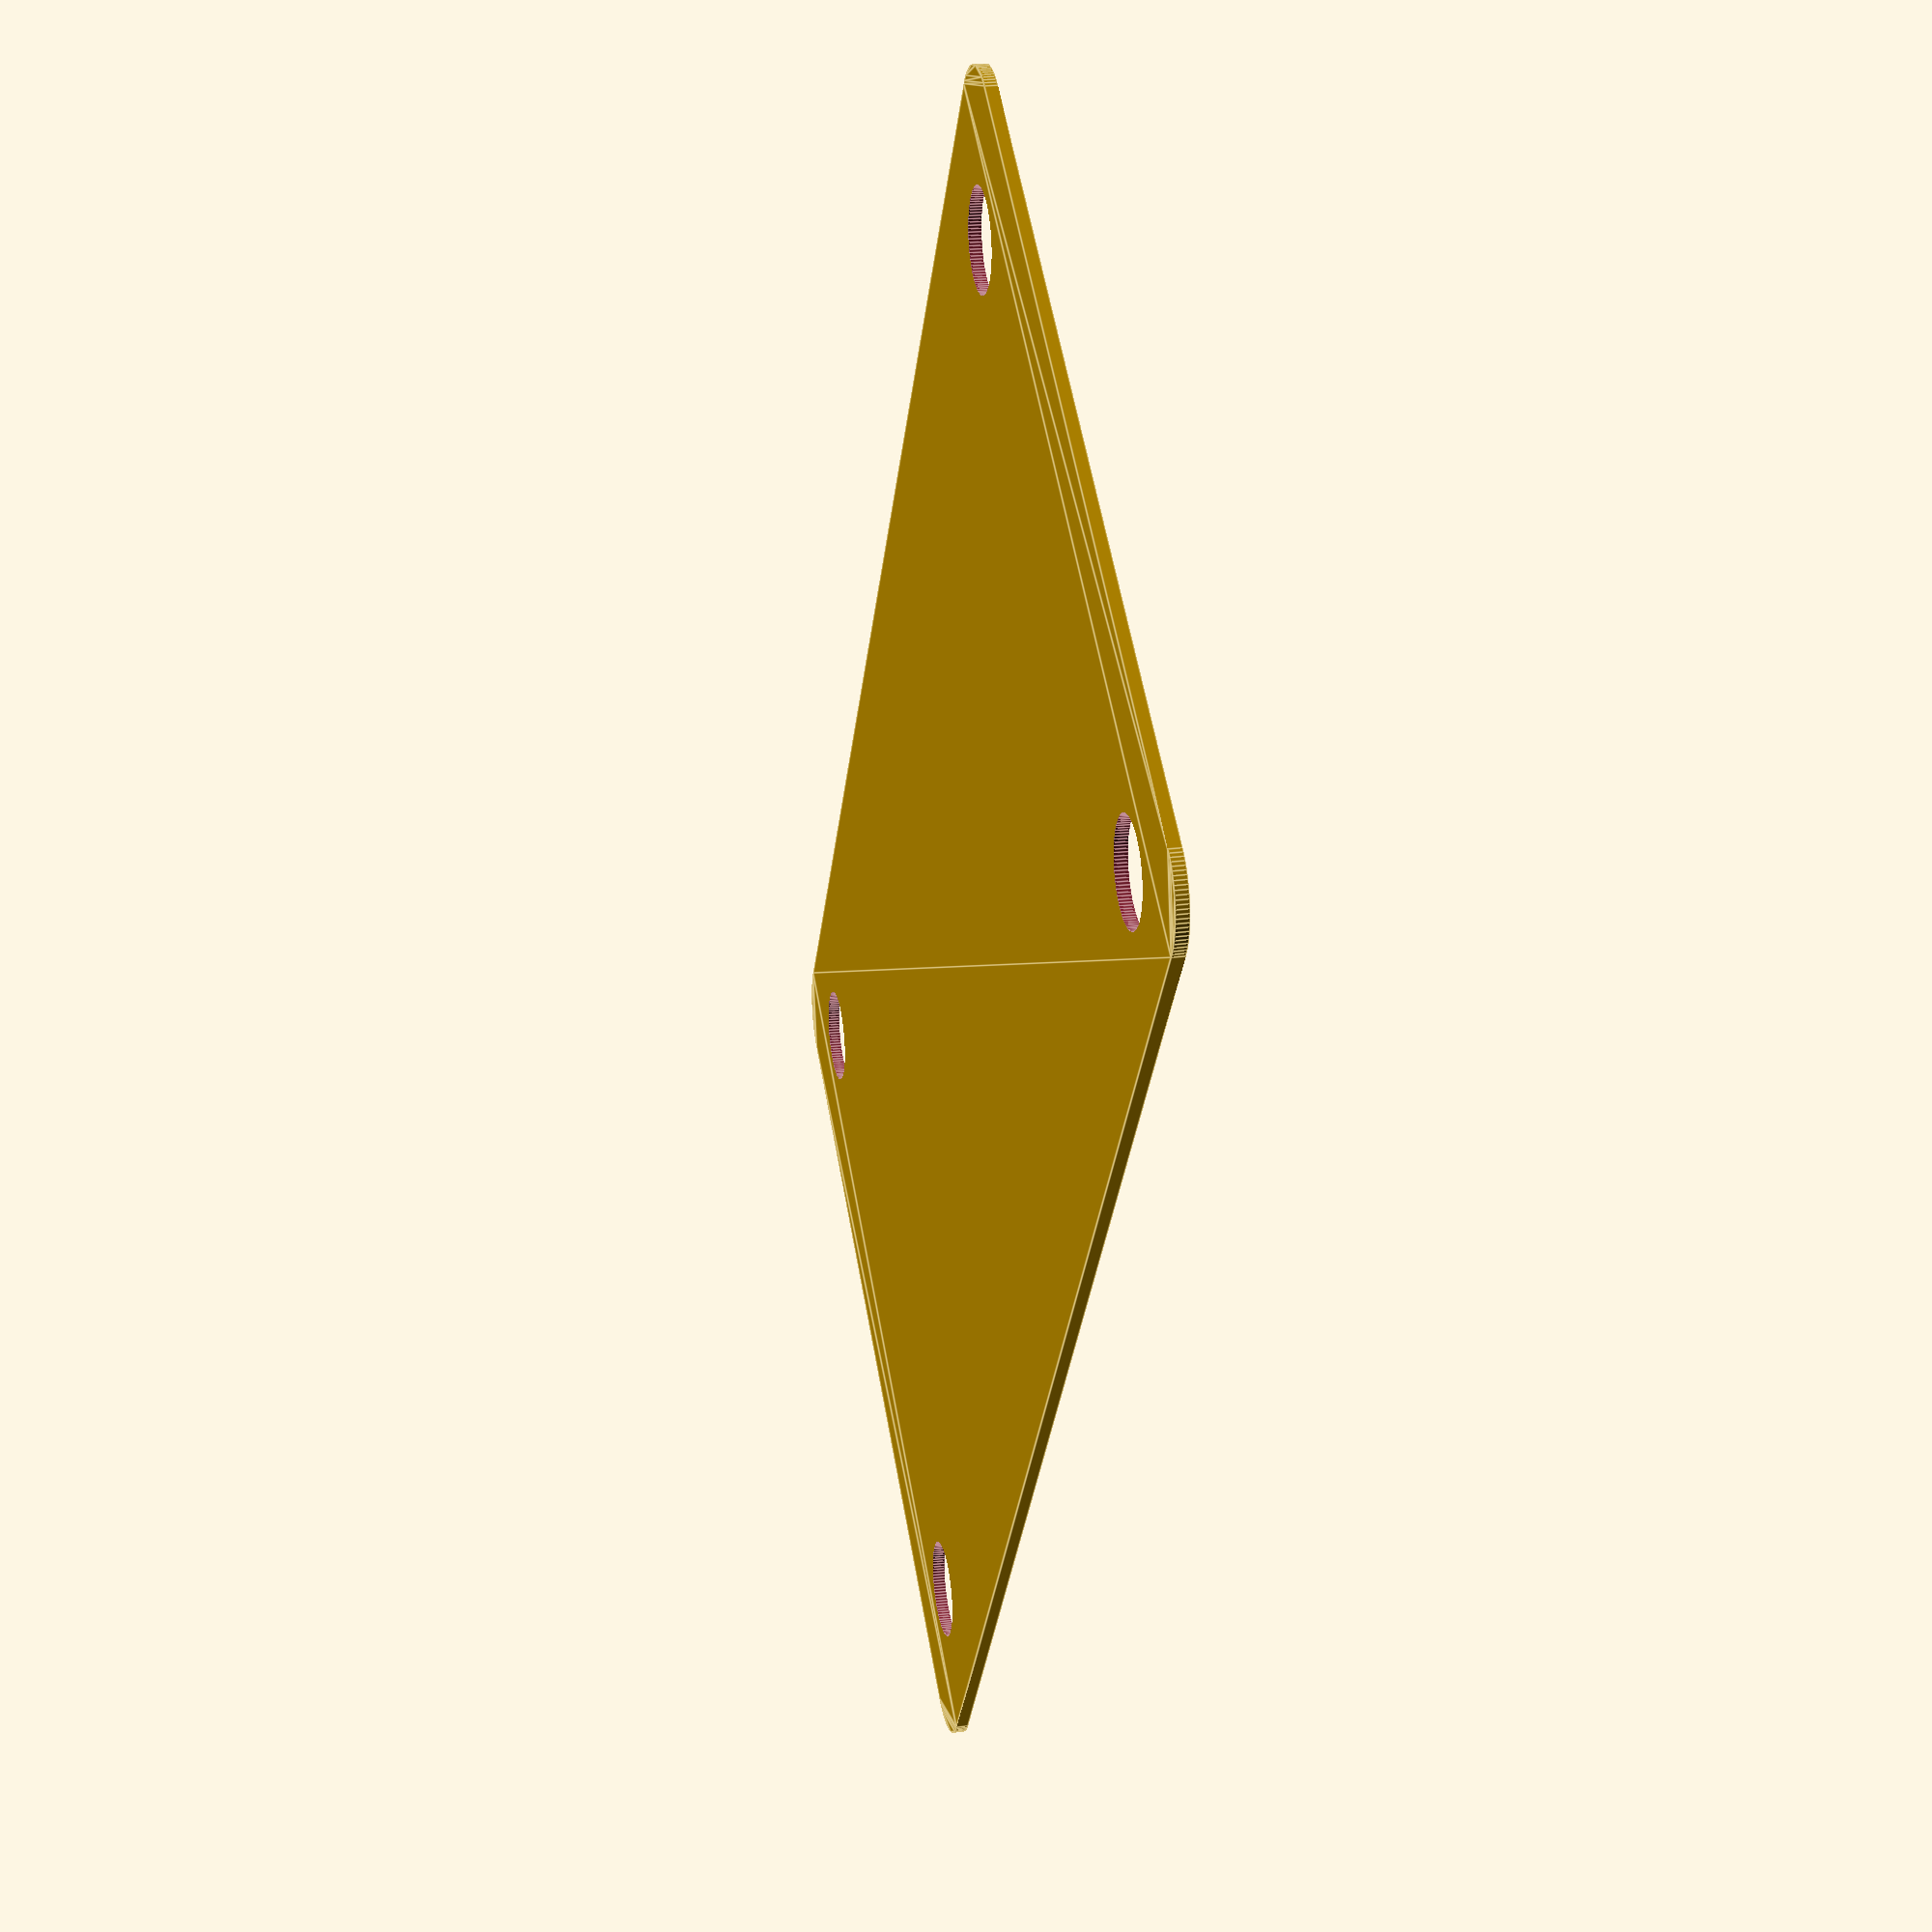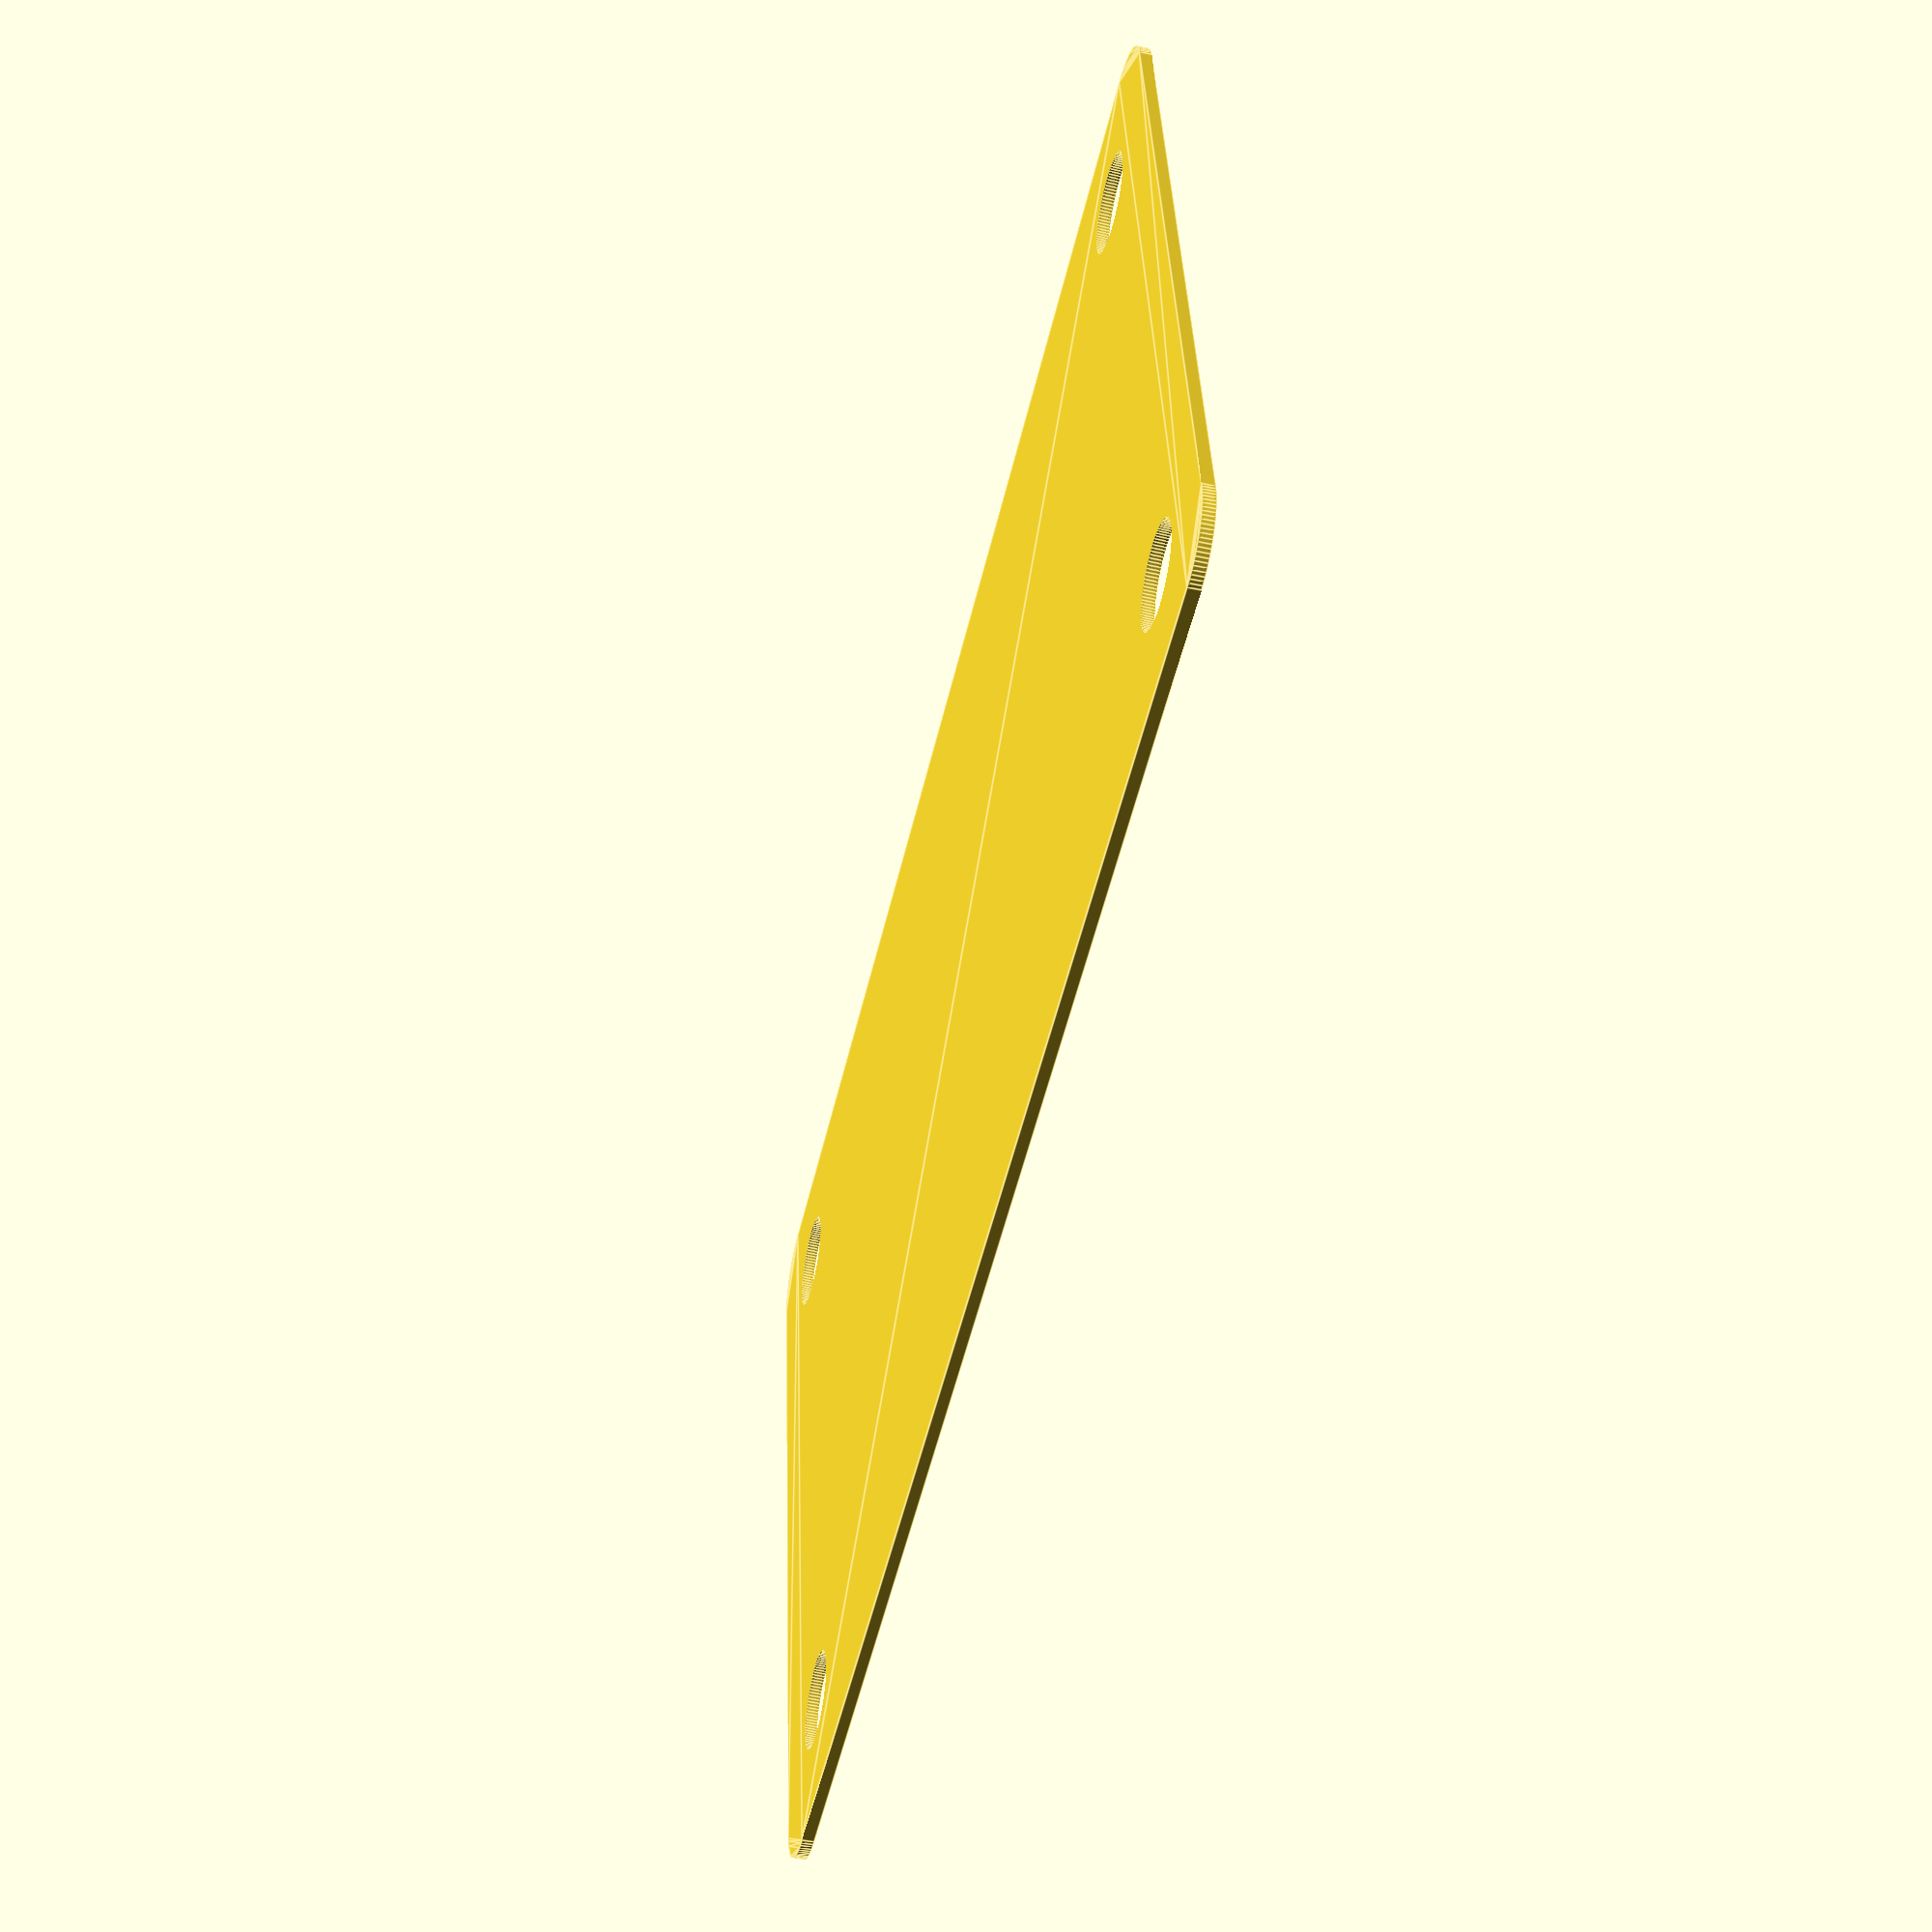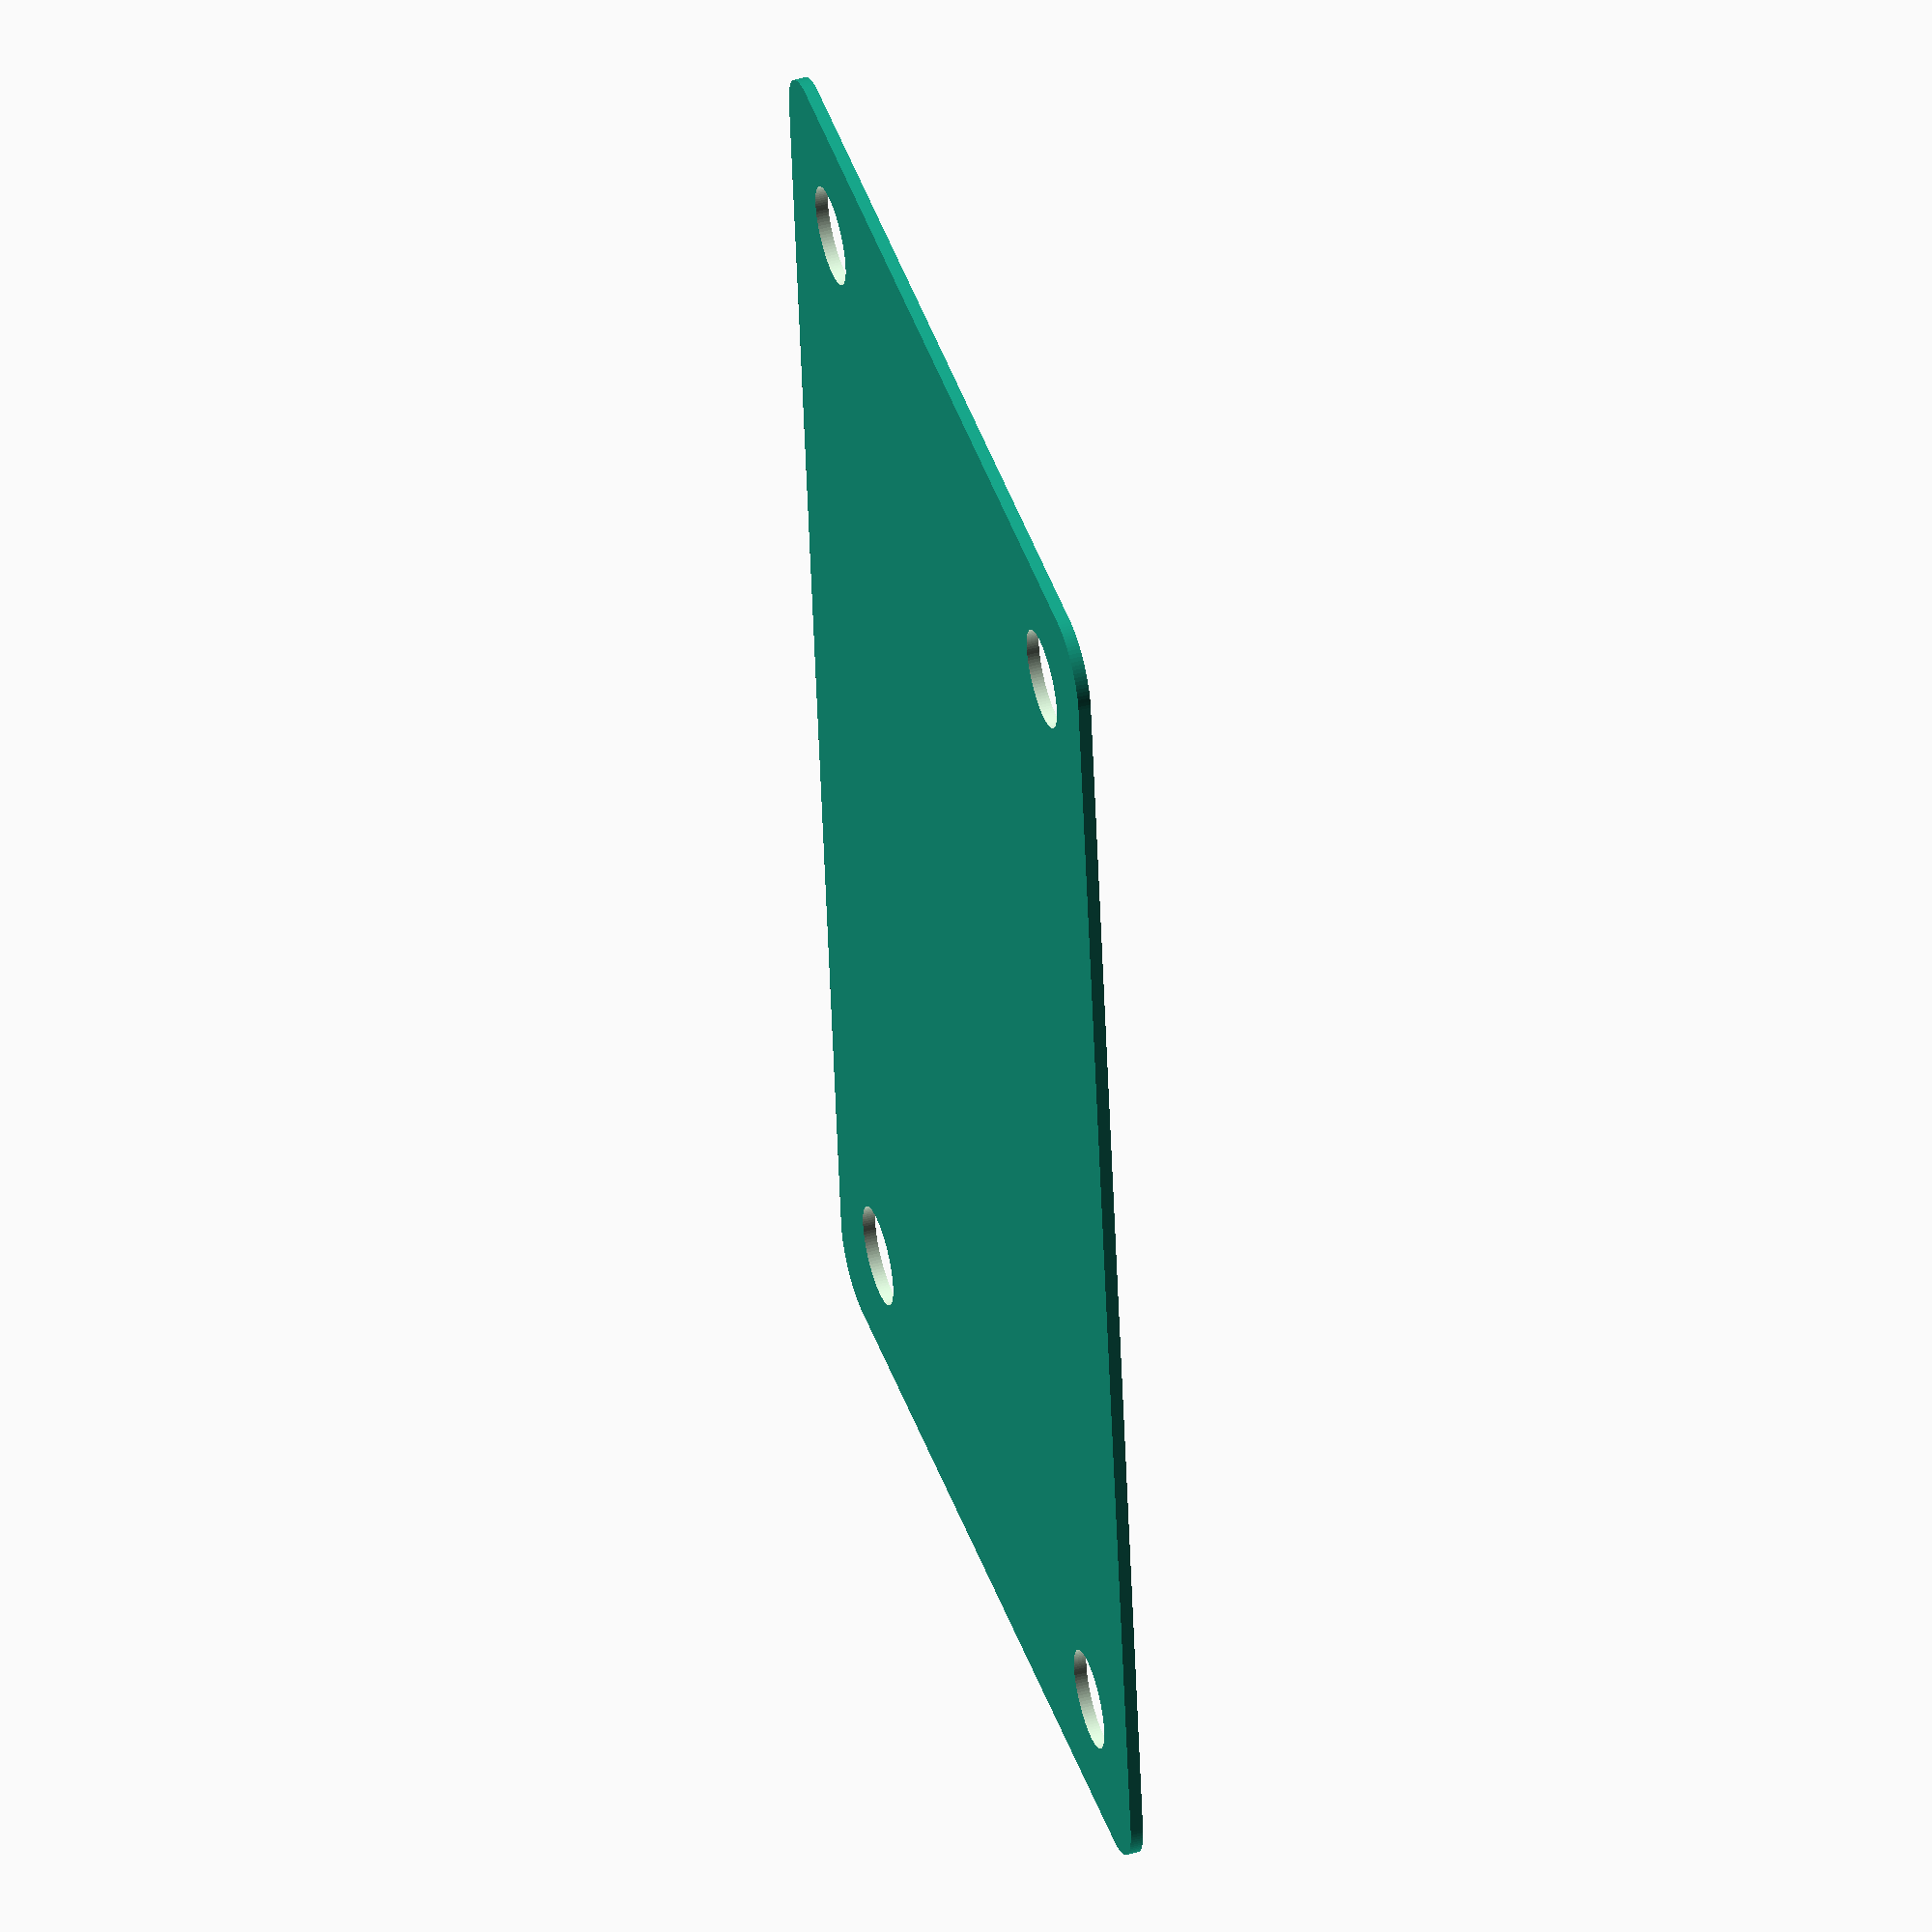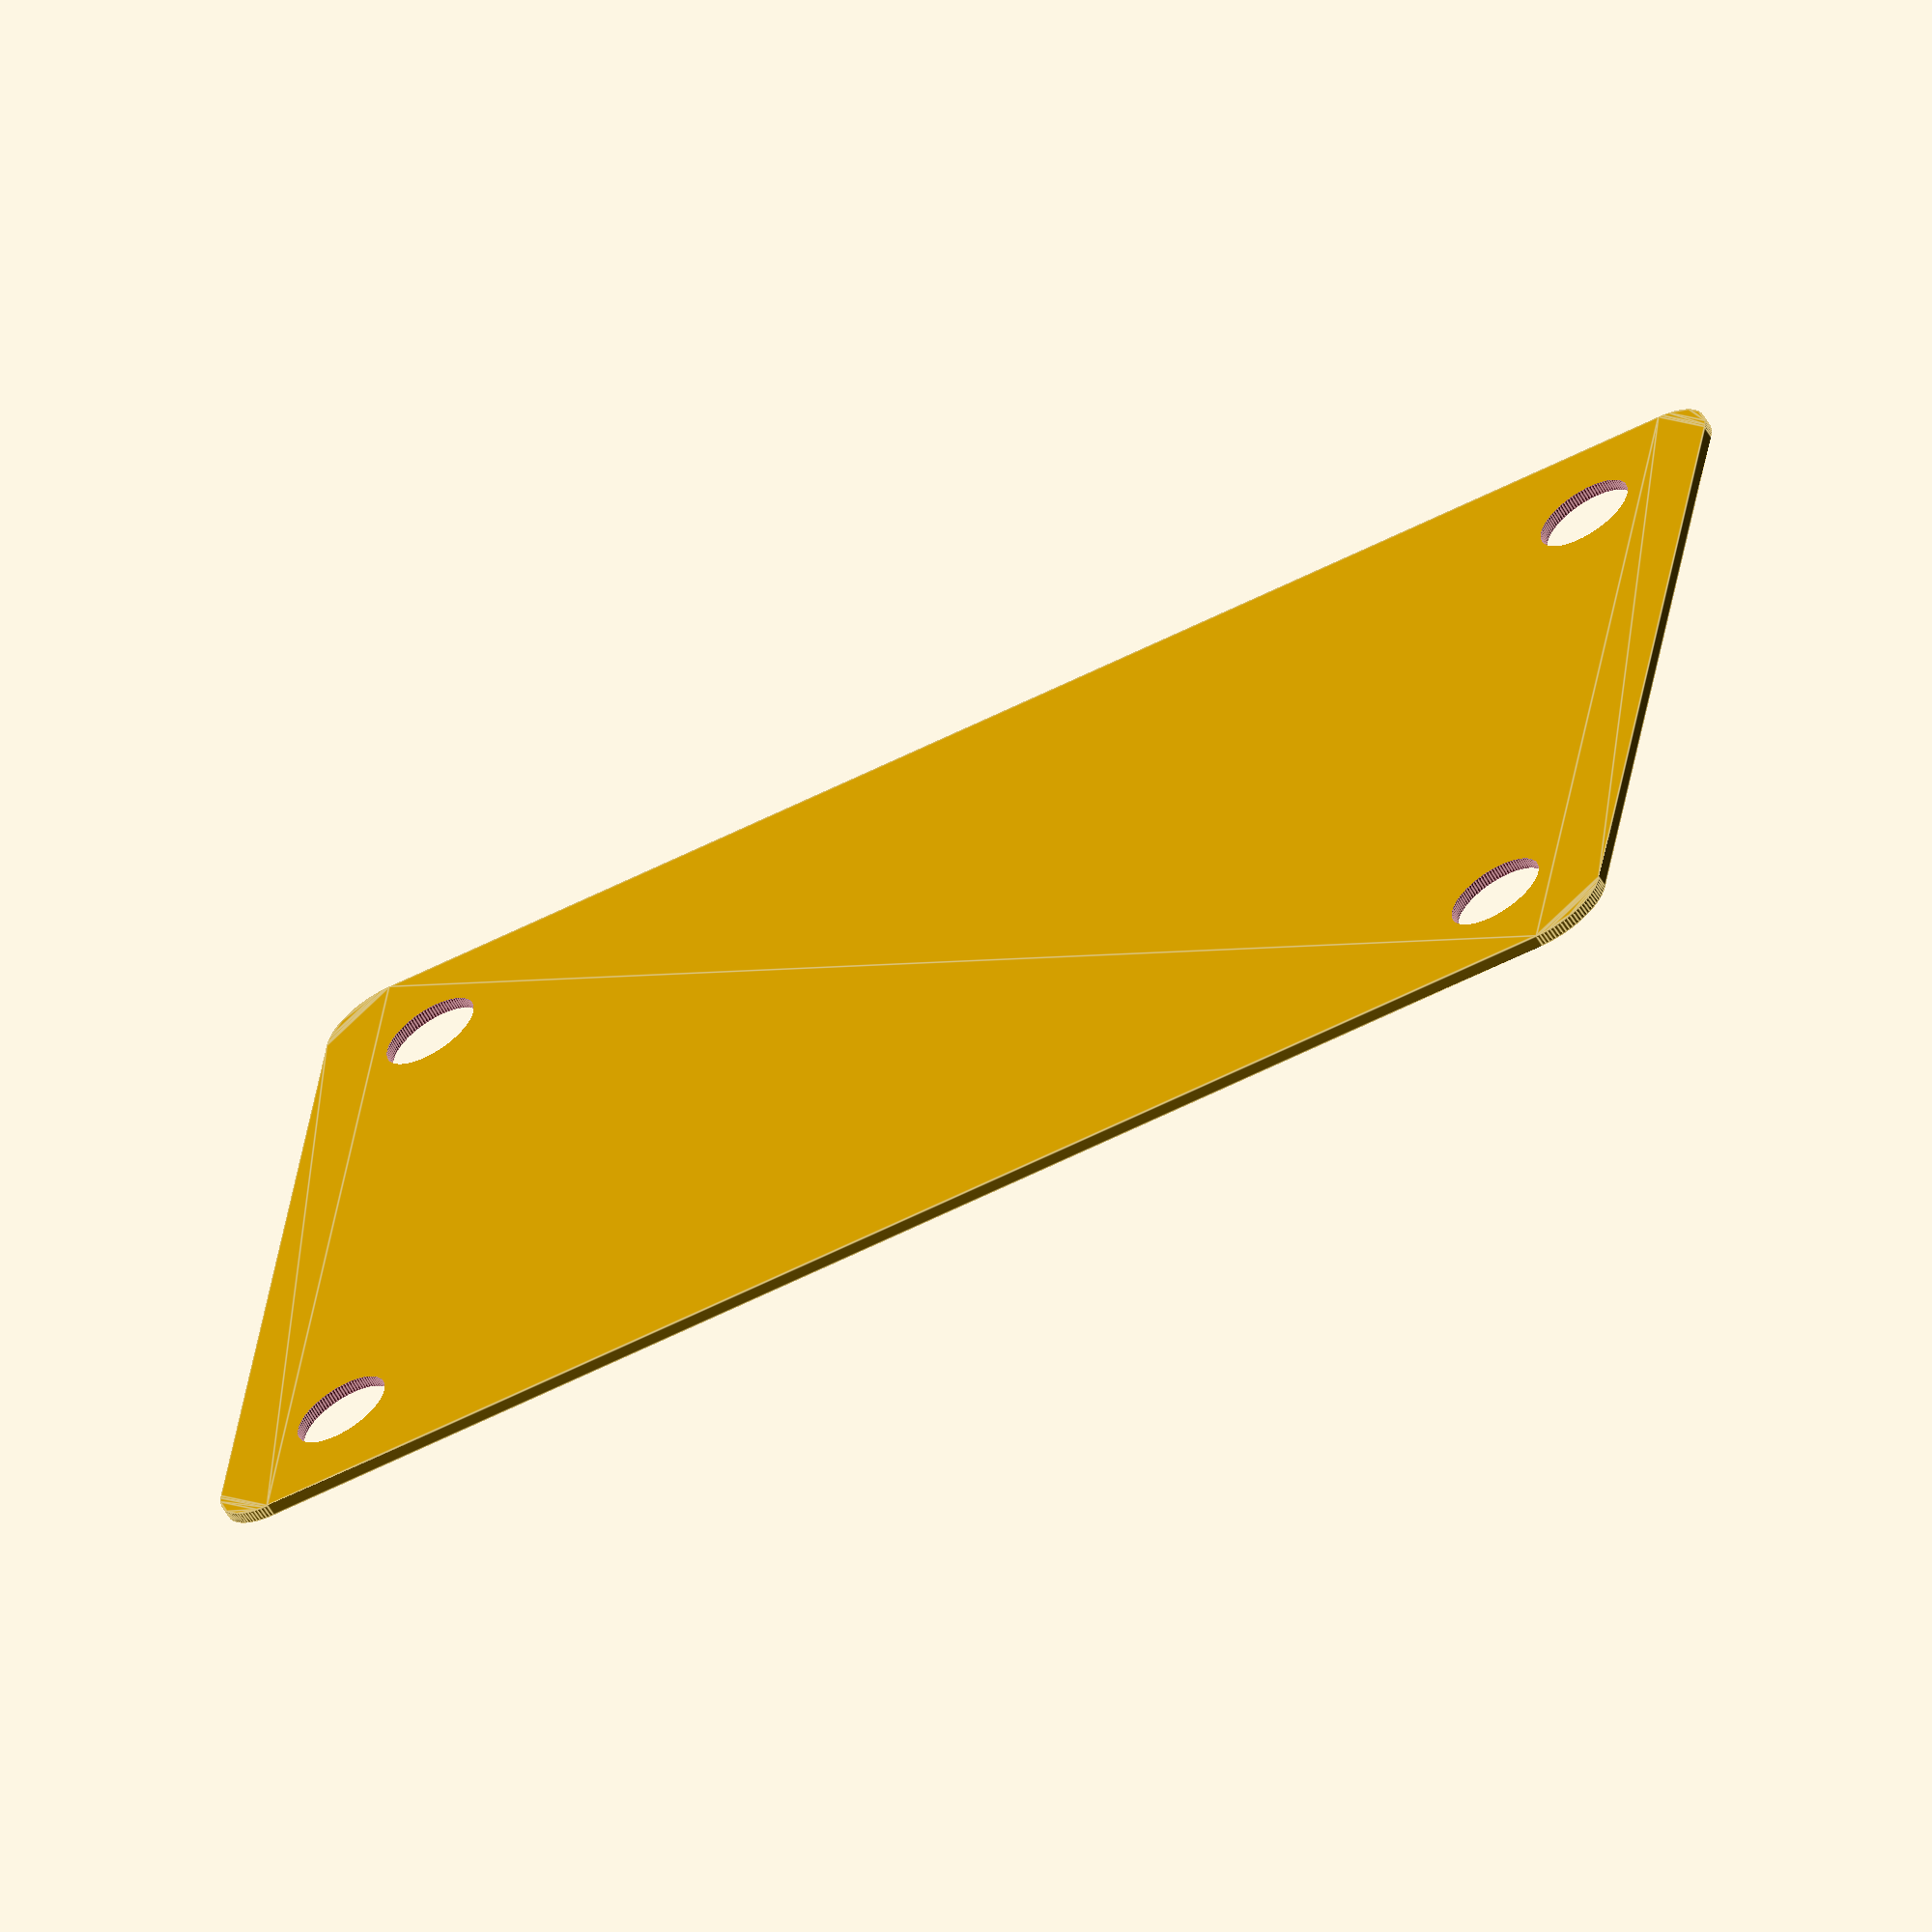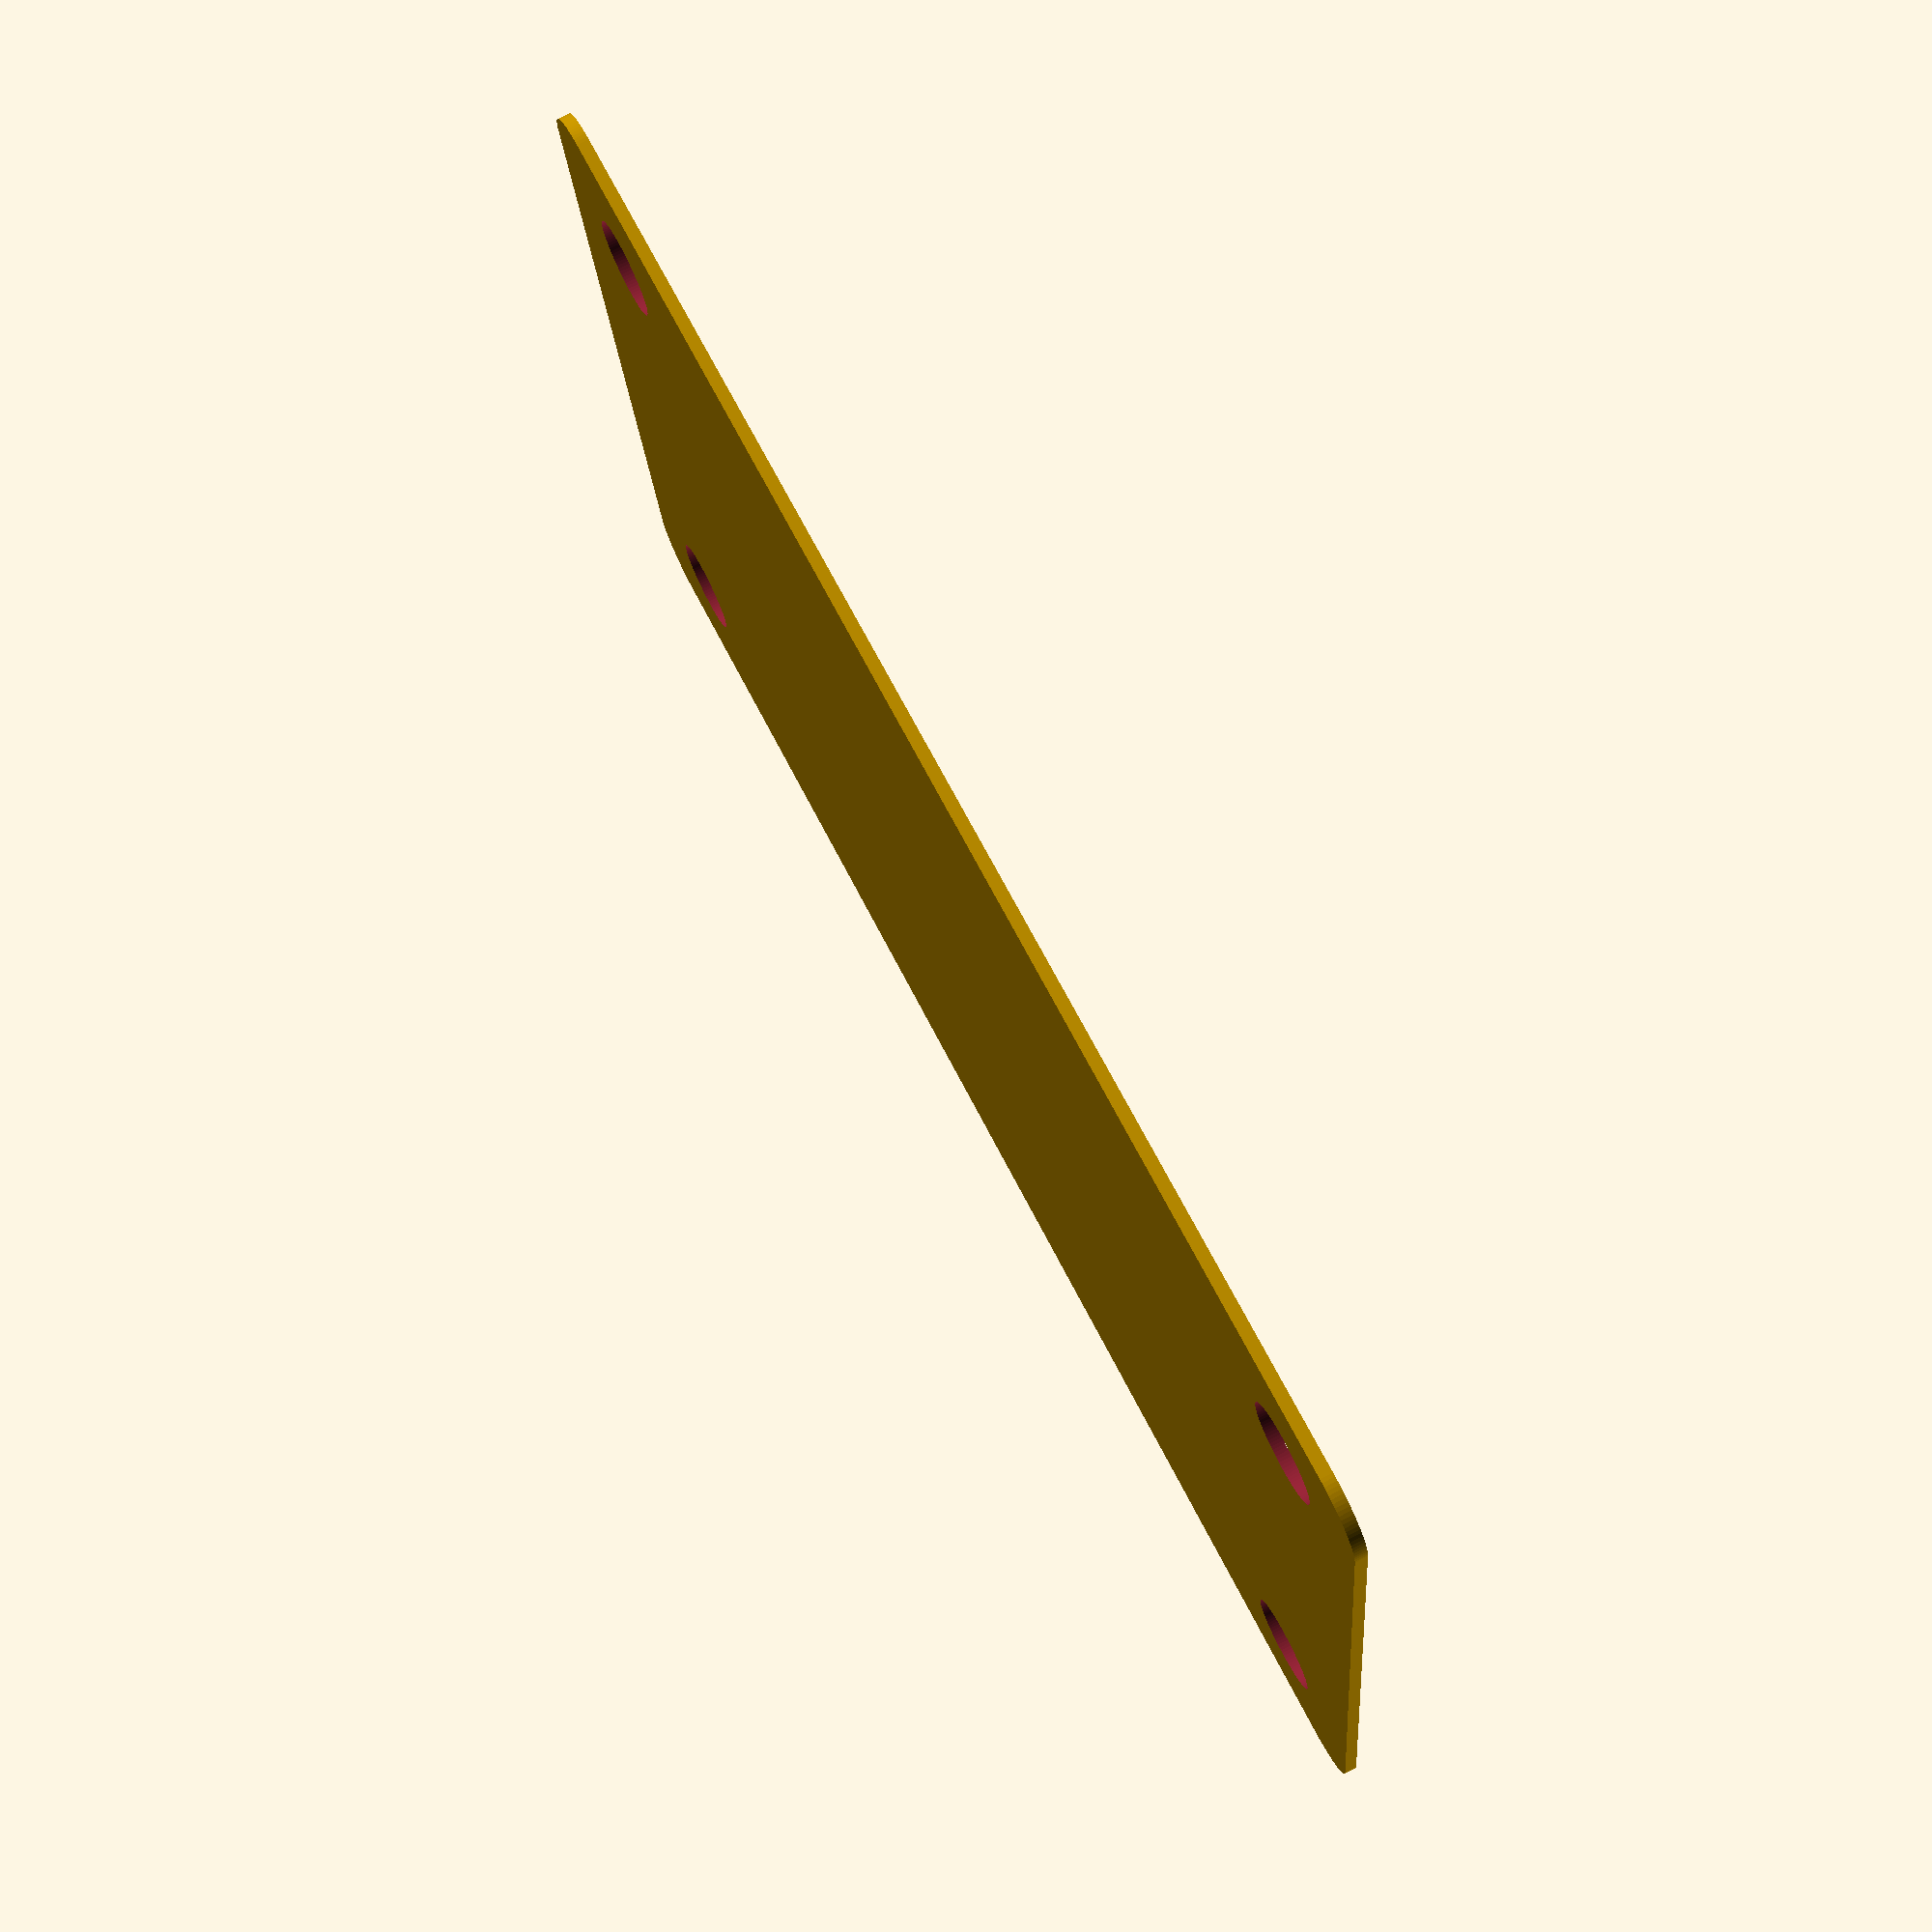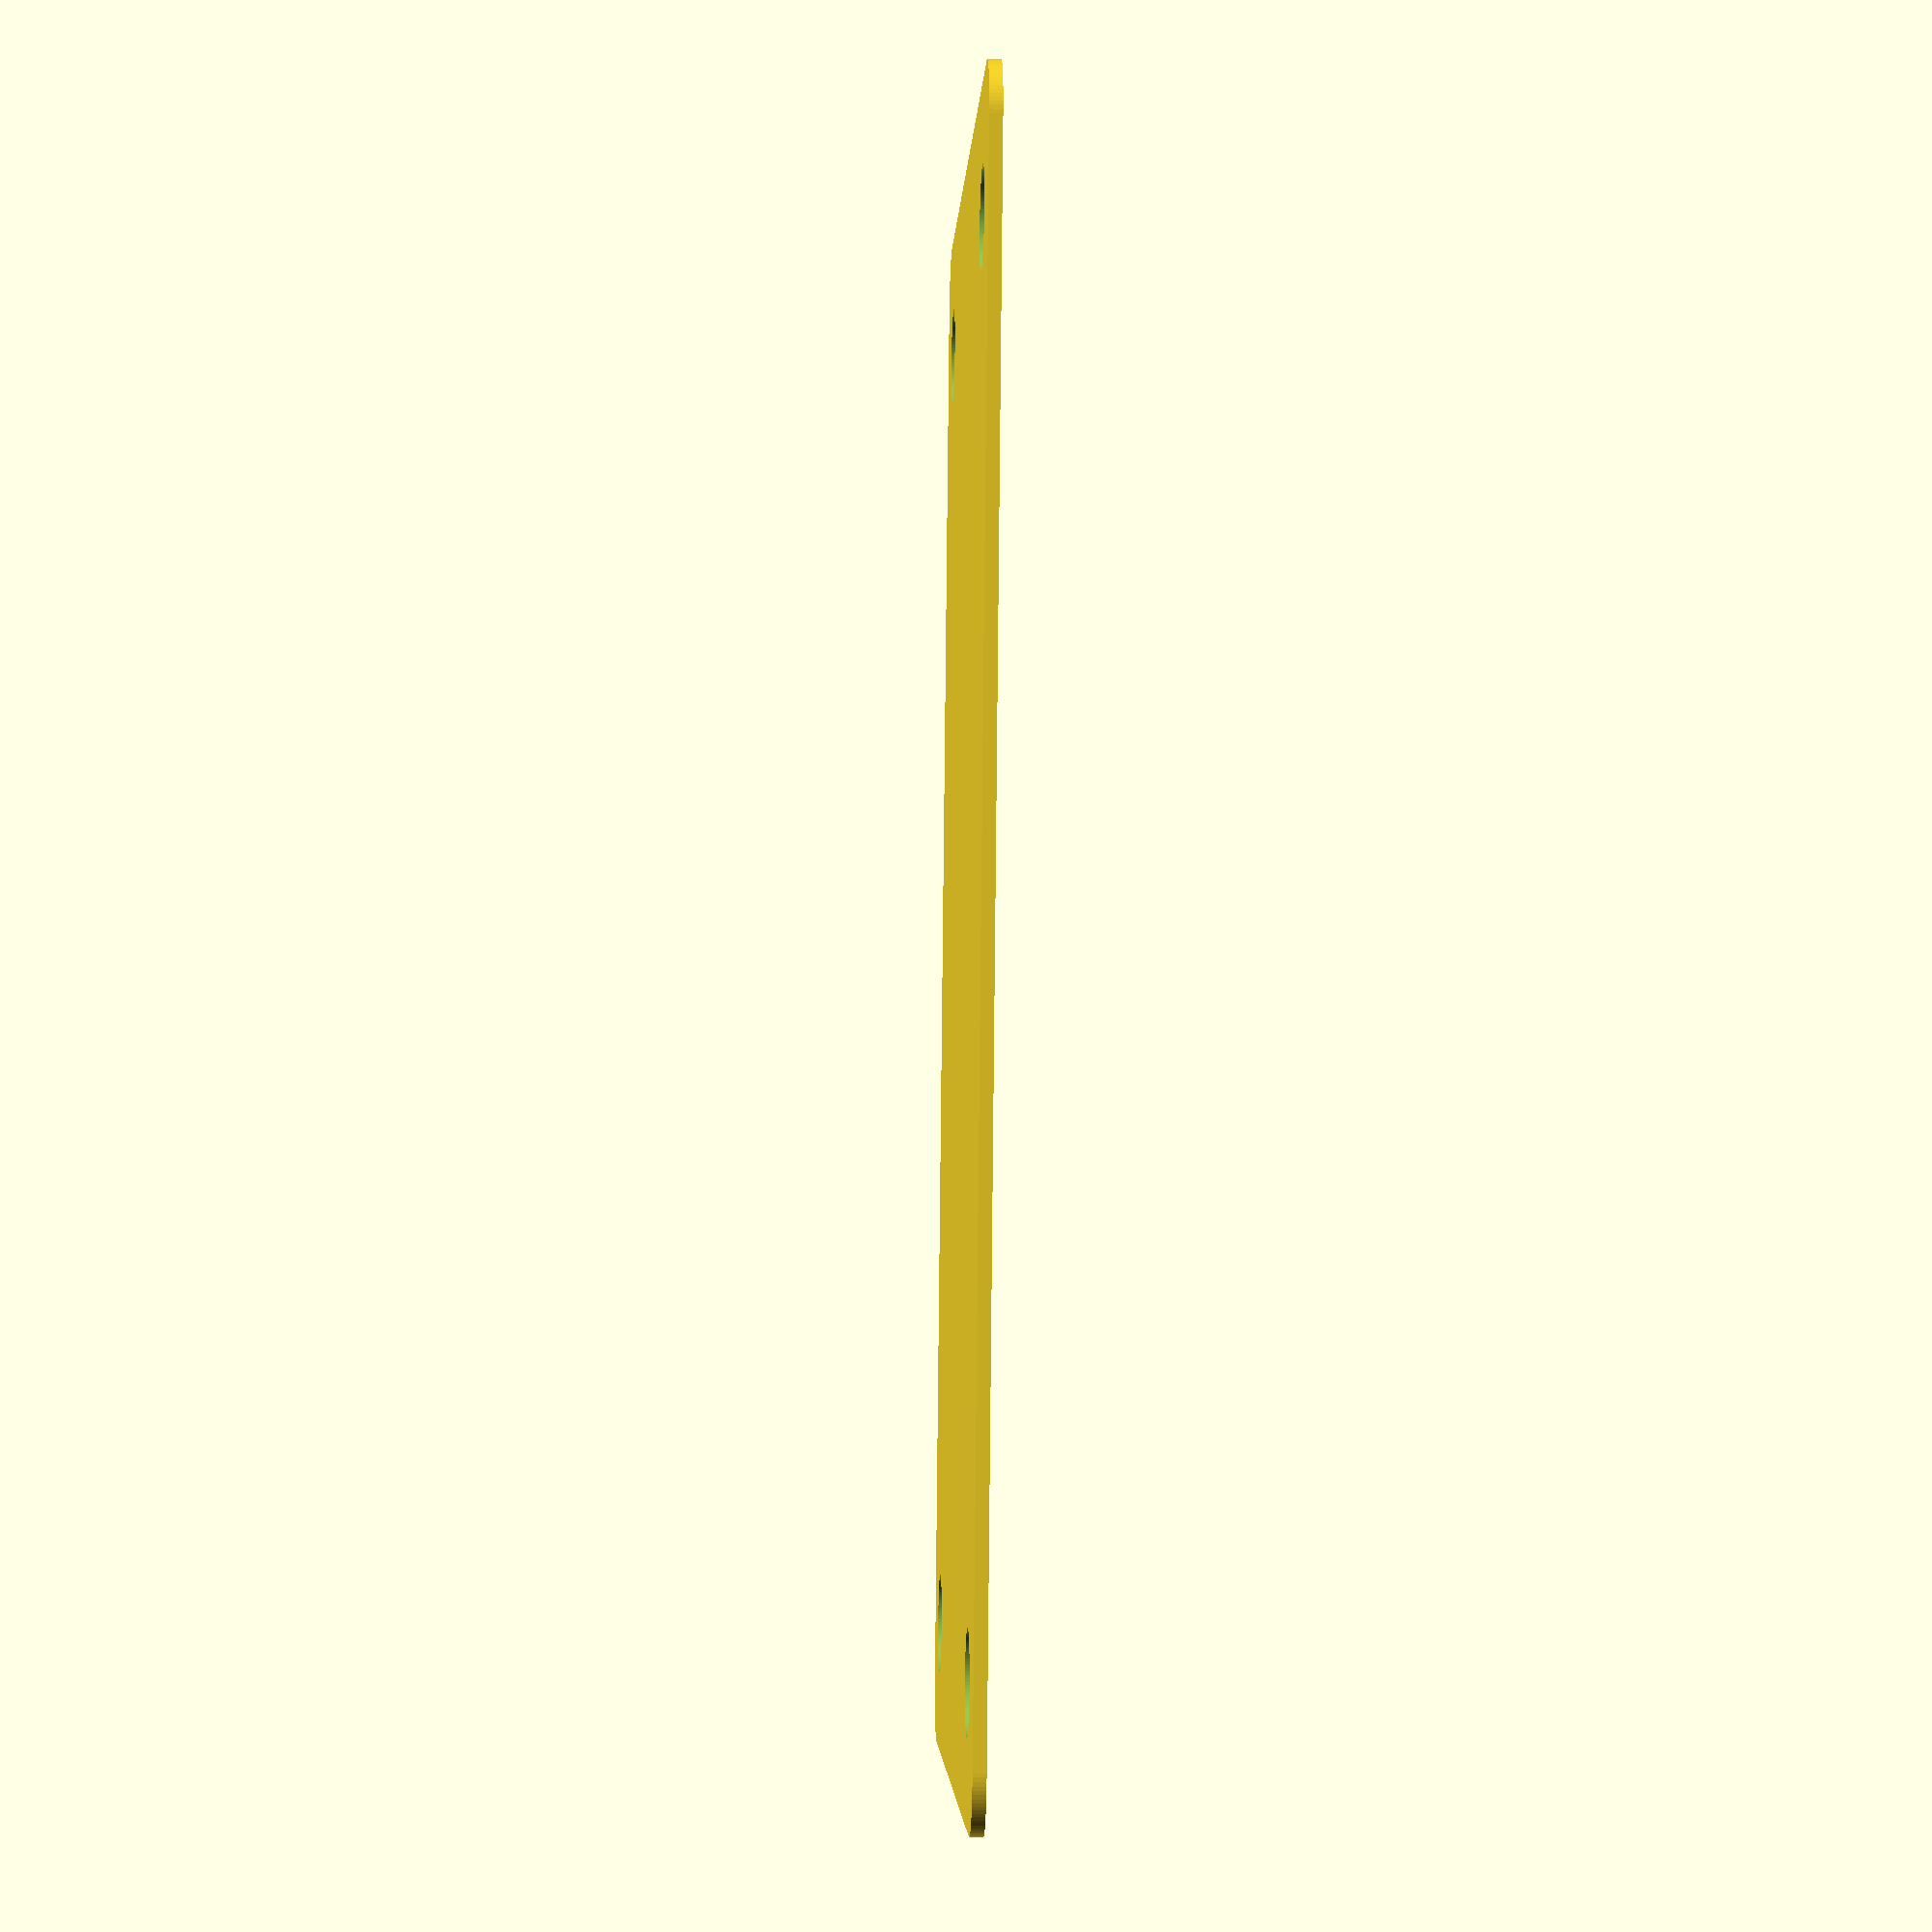
<openscad>
$fn = 100;

// recreation of lost template from the 
// first version of the burning man bike

w = 5*25.4;
h = 3*25.4;
o = 13/32*25.4;

bolt = 5/16*25.4;

module rounded_square(d,r) {
    minkowski() {
        translate([r,r]) square([d[0]-2*r, d[1]-2*r]);
        circle(r);
    }
}


difference() {
    rounded_square([w,h], 5);
    translate([o, o]) {
        circle(d=bolt);
    }
    translate([w-o, o]) {
        circle(d=bolt);
    }
    translate([o, h-o]) {
        circle(d=bolt);
    }
    translate([w-o, h-o]) {
        circle(d=bolt);
    }

}



</openscad>
<views>
elev=157.4 azim=124.3 roll=102.2 proj=p view=edges
elev=46.9 azim=7.9 roll=256.4 proj=p view=edges
elev=132.2 azim=263.3 roll=107.4 proj=o view=solid
elev=241.9 azim=8.4 roll=149.0 proj=o view=edges
elev=284.5 azim=172.1 roll=62.9 proj=p view=solid
elev=17.4 azim=255.9 roll=267.6 proj=p view=solid
</views>
